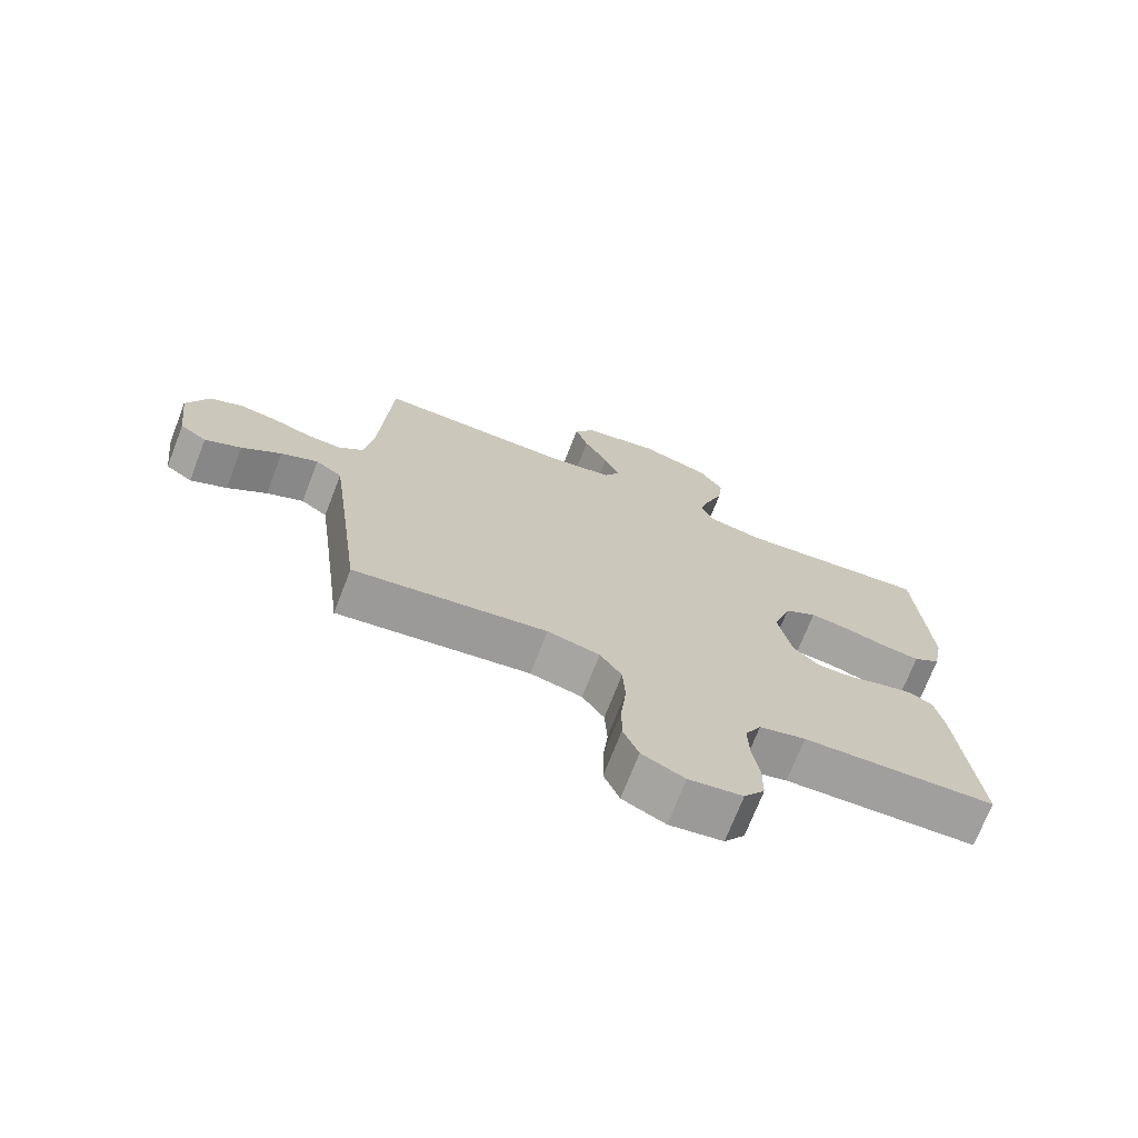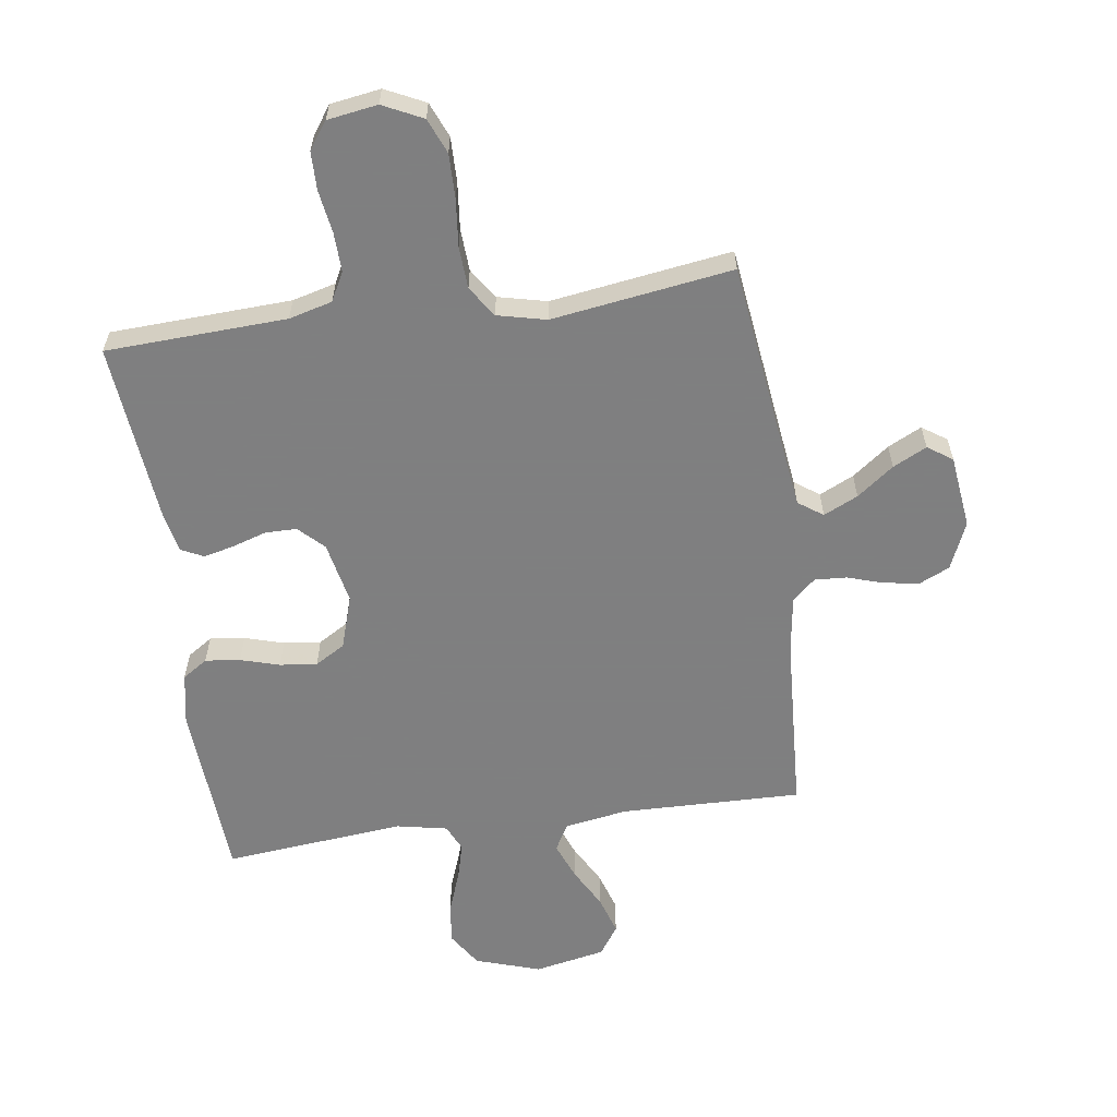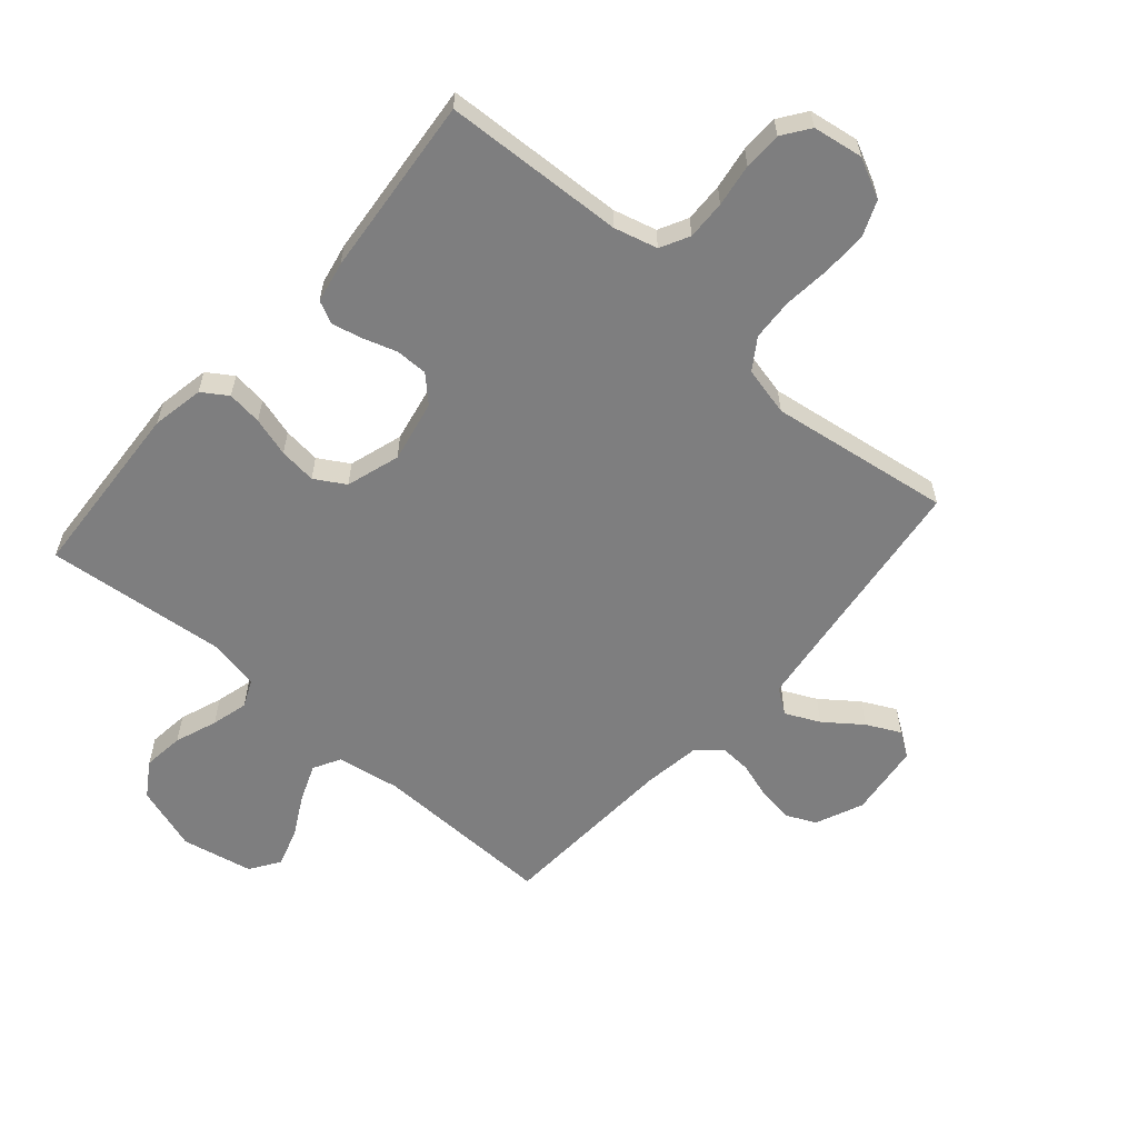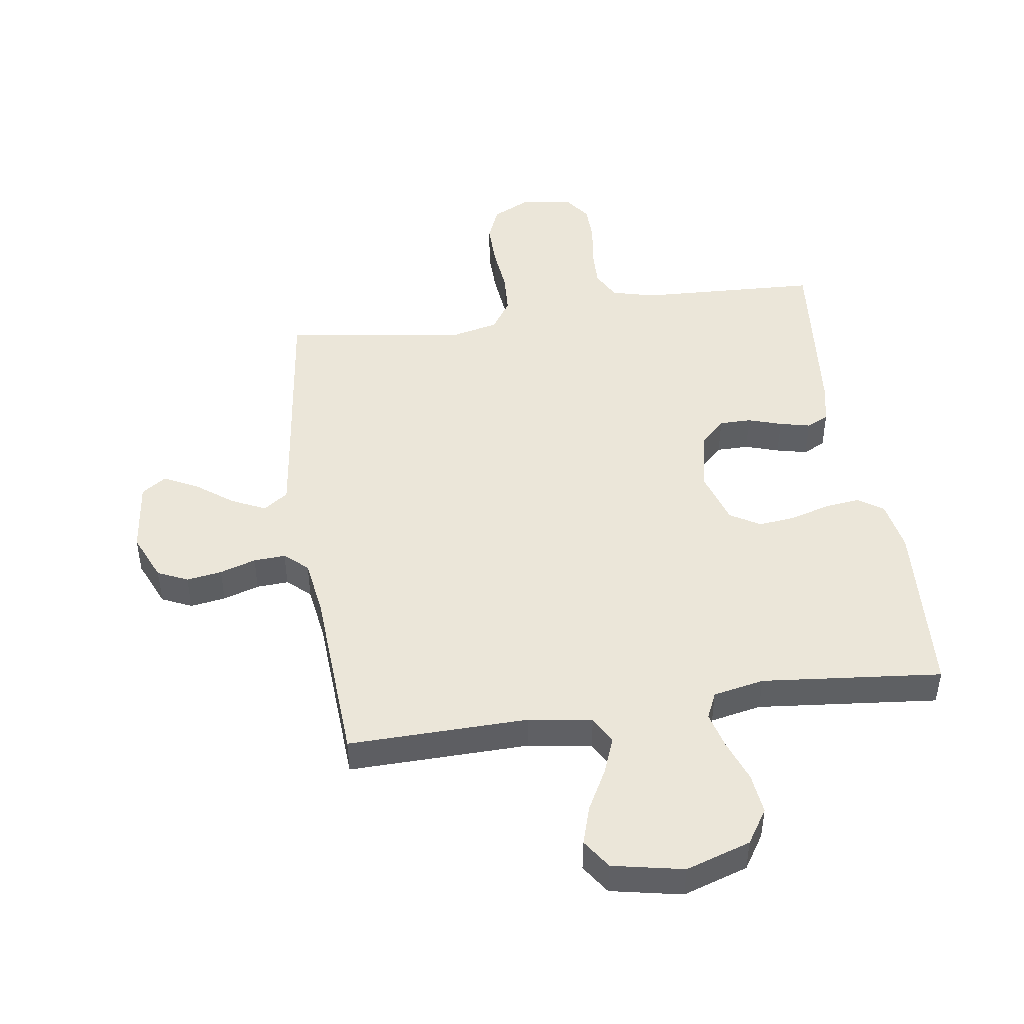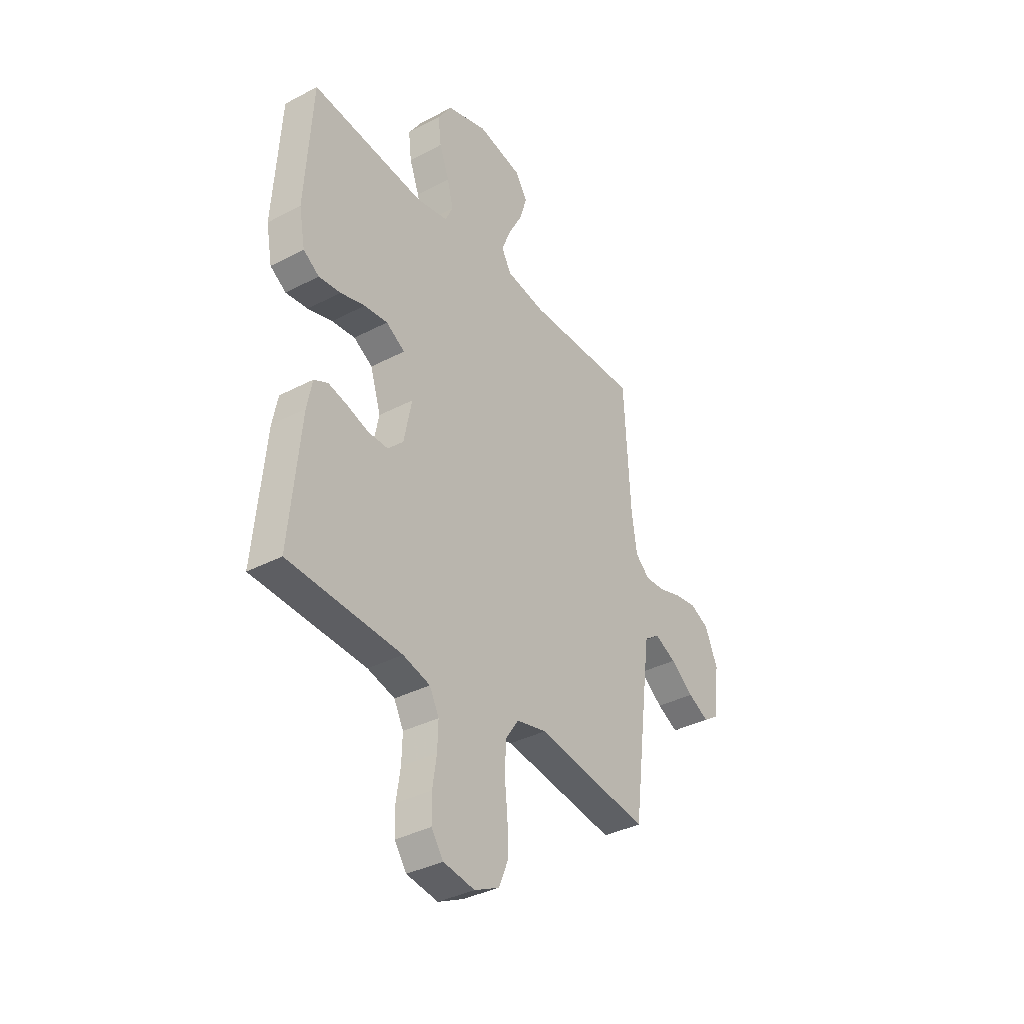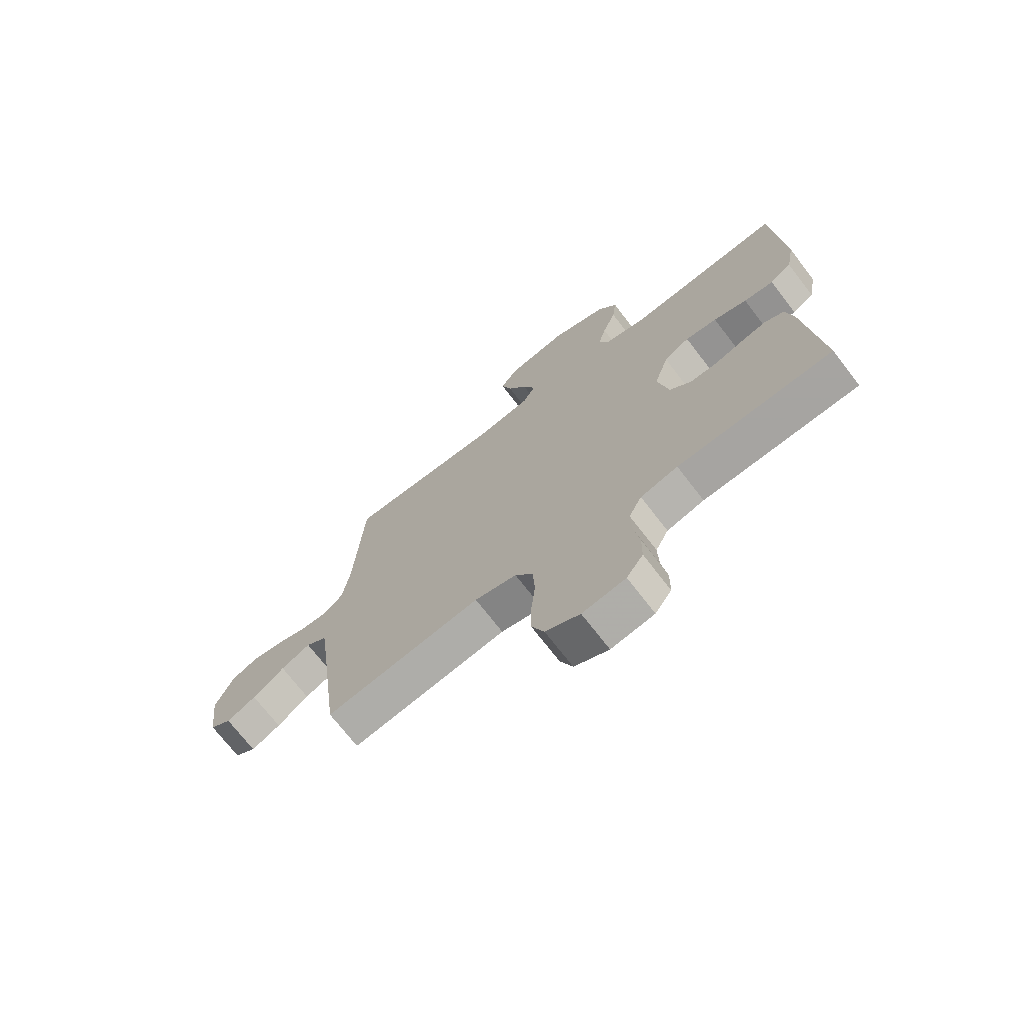
<metadata>
{"format":"obj","ext":"obj","renderer":"f3d","projection":"perspective","resolution":1024,"background":"white","views":[{"elev":-72.1,"azim":-21.2,"up":"+Z"},{"elev":-59.9,"azim":-172.0,"up":"+Y"},{"elev":-59.4,"azim":138.9,"up":"+Y"},{"elev":46.7,"azim":-8.4,"up":"+Y"},{"elev":-36.3,"azim":124.4,"up":"+Z"},{"elev":-71.6,"azim":37.6,"up":"+Z"}]}
</metadata>
<code>
v 0.5 0.07 0.5
v 0.519 0.07 0.2
v 0.503 0.07 0.114
v 0.461 0.07 0.086
v 0.403 0.07 0.093
v 0.338 0.07 0.112
v 0.276 0.07 0.119
v 0.226 0.07 0.089
v 0.198 0.07 0
v 0.219 0.07 -0.103
v 0.26 0.07 -0.143
v 0.313 0.07 -0.143
v 0.369 0.07 -0.125
v 0.42 0.07 -0.113
v 0.457 0.07 -0.131
v 0.471 0.07 -0.2
v 0.5 0.07 -0.5
v 0.2 0.07 -0.514
v 0.128 0.07 -0.533
v 0.103 0.07 -0.581
v 0.105 0.07 -0.646
v 0.116 0.07 -0.717
v 0.115 0.07 -0.78
v 0.083 0.07 -0.825
v 0 0.07 -0.838
v -0.066 0.07 -0.806
v -0.09 0.07 -0.748
v -0.089 0.07 -0.674
v -0.081 0.07 -0.596
v -0.085 0.07 -0.526
v -0.119 0.07 -0.475
v -0.2 0.07 -0.456
v -0.5 0.07 -0.5
v -0.538 0.07 -0.2
v -0.554 0.07 -0.078
v -0.595 0.07 -0.049
v -0.652 0.07 -0.076
v -0.713 0.07 -0.122
v -0.769 0.07 -0.15
v -0.81 0.07 -0.122
v -0.825 0.07 0
v -0.791 0.07 0.079
v -0.741 0.07 0.102
v -0.682 0.07 0.093
v -0.622 0.07 0.074
v -0.569 0.07 0.071
v -0.531 0.07 0.105
v -0.517 0.07 0.2
v -0.5 0.07 0.5
v -0.2 0.07 0.494
v -0.095 0.07 0.511
v -0.07 0.07 0.556
v -0.094 0.07 0.617
v -0.131 0.07 0.685
v -0.151 0.07 0.749
v -0.118 0.07 0.798
v 0 0.07 0.822
v 0.108 0.07 0.787
v 0.145 0.07 0.73
v 0.137 0.07 0.662
v 0.111 0.07 0.592
v 0.095 0.07 0.531
v 0.115 0.07 0.487
v 0.2 0.07 0.47
v 0.5 0 0.5
v 0.519 0 0.2
v 0.503 0 0.114
v 0.461 0 0.086
v 0.403 0 0.093
v 0.338 0 0.112
v 0.276 0 0.119
v 0.226 0 0.089
v 0.198 0 0
v 0.219 0 -0.103
v 0.26 0 -0.143
v 0.313 0 -0.143
v 0.369 0 -0.125
v 0.42 0 -0.113
v 0.457 0 -0.131
v 0.471 0 -0.2
v 0.5 0 -0.5
v 0.2 0 -0.514
v 0.128 0 -0.533
v 0.103 0 -0.581
v 0.105 0 -0.646
v 0.116 0 -0.717
v 0.115 0 -0.78
v 0.083 0 -0.825
v 0 0 -0.838
v -0.066 0 -0.806
v -0.09 0 -0.748
v -0.089 0 -0.674
v -0.081 0 -0.596
v -0.085 0 -0.526
v -0.119 0 -0.475
v -0.2 0 -0.456
v -0.5 0 -0.5
v -0.538 0 -0.2
v -0.554 0 -0.078
v -0.595 0 -0.049
v -0.652 0 -0.076
v -0.713 0 -0.122
v -0.769 0 -0.15
v -0.81 0 -0.122
v -0.825 0 0
v -0.791 0 0.079
v -0.741 0 0.102
v -0.682 0 0.093
v -0.622 0 0.074
v -0.569 0 0.071
v -0.531 0 0.105
v -0.517 0 0.2
v -0.5 0 0.5
v -0.2 0 0.494
v -0.095 0 0.511
v -0.07 0 0.556
v -0.094 0 0.617
v -0.131 0 0.685
v -0.151 0 0.749
v -0.118 0 0.798
v 0 0 0.822
v 0.108 0 0.787
v 0.145 0 0.73
v 0.137 0 0.662
v 0.111 0 0.592
v 0.095 0 0.531
v 0.115 0 0.487
v 0.2 0 0.47
f 58 59 60 61
f 58 61 62
f 57 58 62
f 56 57 62
f 53 54 55 56
f 52 53 56 62
f 51 52 62 63
f 48 49 50
f 47 48 50 51
f 42 43 44 45
f 42 45 46
f 41 42 46
f 40 41 46
f 37 38 39 40
f 36 37 40 46
f 35 36 46 47
f 32 33 34
f 31 32 34 35
f 26 27 28 29
f 26 29 30
f 25 26 30
f 24 25 30
f 21 22 23 24
f 20 21 24 30
f 19 20 30 31
f 15 16 17 18
f 12 13 14 15
f 12 15 18 19
f 3 4 5 6
f 3 6 7
f 64 1 2 3
f 64 3 7
f 63 64 7 8
f 51 63 8 9
f 47 51 9 10
f 35 47 10 11
f 31 35 11
f 11 12 19 31
f 125 124 123 122
f 126 125 122
f 126 122 121
f 126 121 120
f 120 119 118 117
f 126 120 117 116
f 127 126 116 115
f 114 113 112
f 115 114 112 111
f 109 108 107 106
f 110 109 106
f 110 106 105
f 110 105 104
f 104 103 102 101
f 110 104 101 100
f 111 110 100 99
f 98 97 96
f 99 98 96 95
f 93 92 91 90
f 94 93 90
f 94 90 89
f 94 89 88
f 88 87 86 85
f 94 88 85 84
f 95 94 84 83
f 82 81 80 79
f 79 78 77 76
f 83 82 79 76
f 70 69 68 67
f 71 70 67
f 67 66 65 128
f 71 67 128
f 72 71 128 127
f 73 72 127 115
f 74 73 115 111
f 75 74 111 99
f 75 99 95
f 95 83 76 75
f 1 65 66 2
f 2 66 67 3
f 3 67 68 4
f 4 68 69 5
f 5 69 70 6
f 6 70 71 7
f 7 71 72 8
f 8 72 73 9
f 9 73 74 10
f 10 74 75 11
f 11 75 76 12
f 12 76 77 13
f 13 77 78 14
f 14 78 79 15
f 15 79 80 16
f 16 80 81 17
f 17 81 82 18
f 18 82 83 19
f 19 83 84 20
f 20 84 85 21
f 21 85 86 22
f 22 86 87 23
f 23 87 88 24
f 24 88 89 25
f 25 89 90 26
f 26 90 91 27
f 27 91 92 28
f 28 92 93 29
f 29 93 94 30
f 30 94 95 31
f 31 95 96 32
f 32 96 97 33
f 33 97 98 34
f 34 98 99 35
f 35 99 100 36
f 36 100 101 37
f 37 101 102 38
f 38 102 103 39
f 39 103 104 40
f 40 104 105 41
f 41 105 106 42
f 42 106 107 43
f 43 107 108 44
f 44 108 109 45
f 45 109 110 46
f 46 110 111 47
f 47 111 112 48
f 48 112 113 49
f 49 113 114 50
f 50 114 115 51
f 51 115 116 52
f 52 116 117 53
f 53 117 118 54
f 54 118 119 55
f 55 119 120 56
f 56 120 121 57
f 57 121 122 58
f 58 122 123 59
f 59 123 124 60
f 60 124 125 61
f 61 125 126 62
f 62 126 127 63
f 63 127 128 64
f 64 128 65 1

</code>
